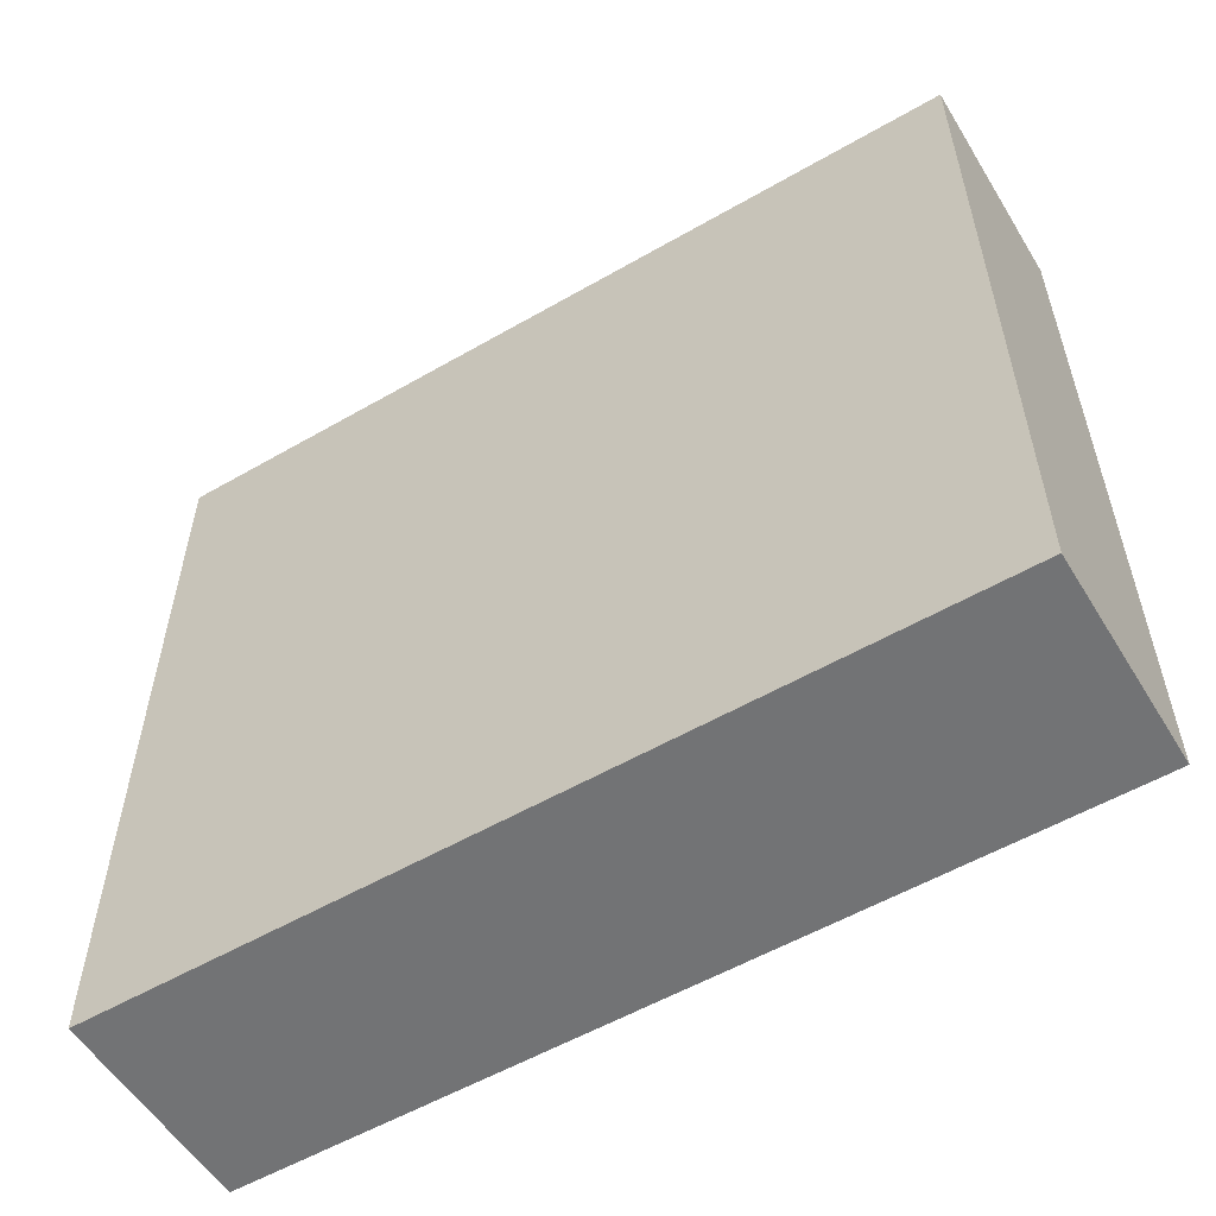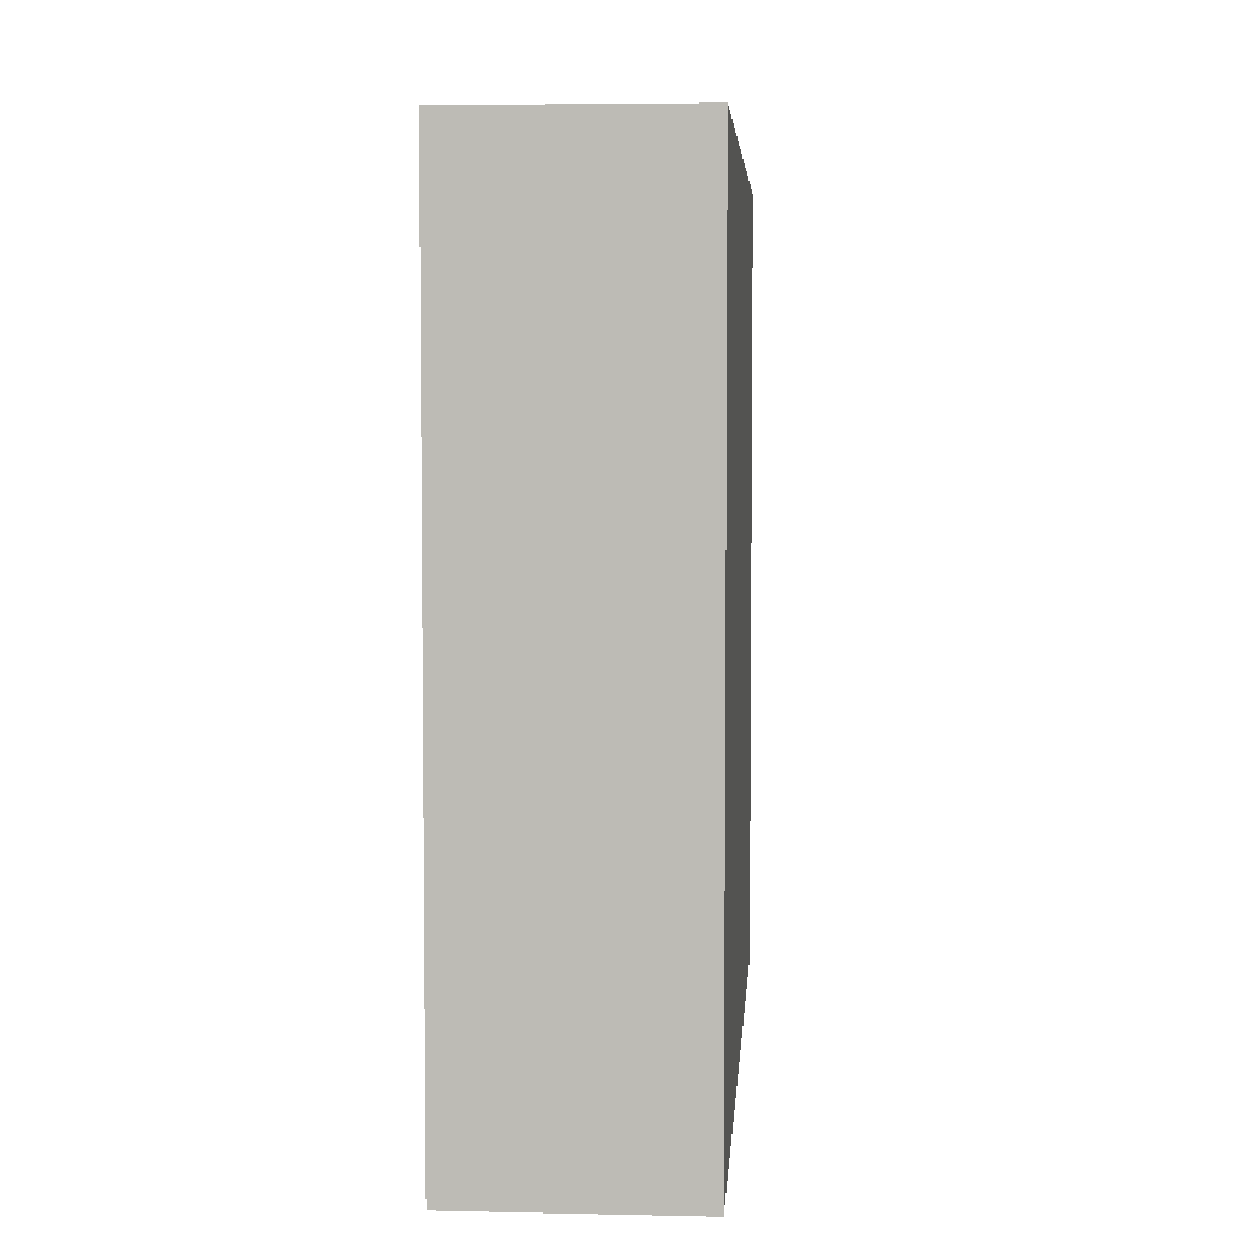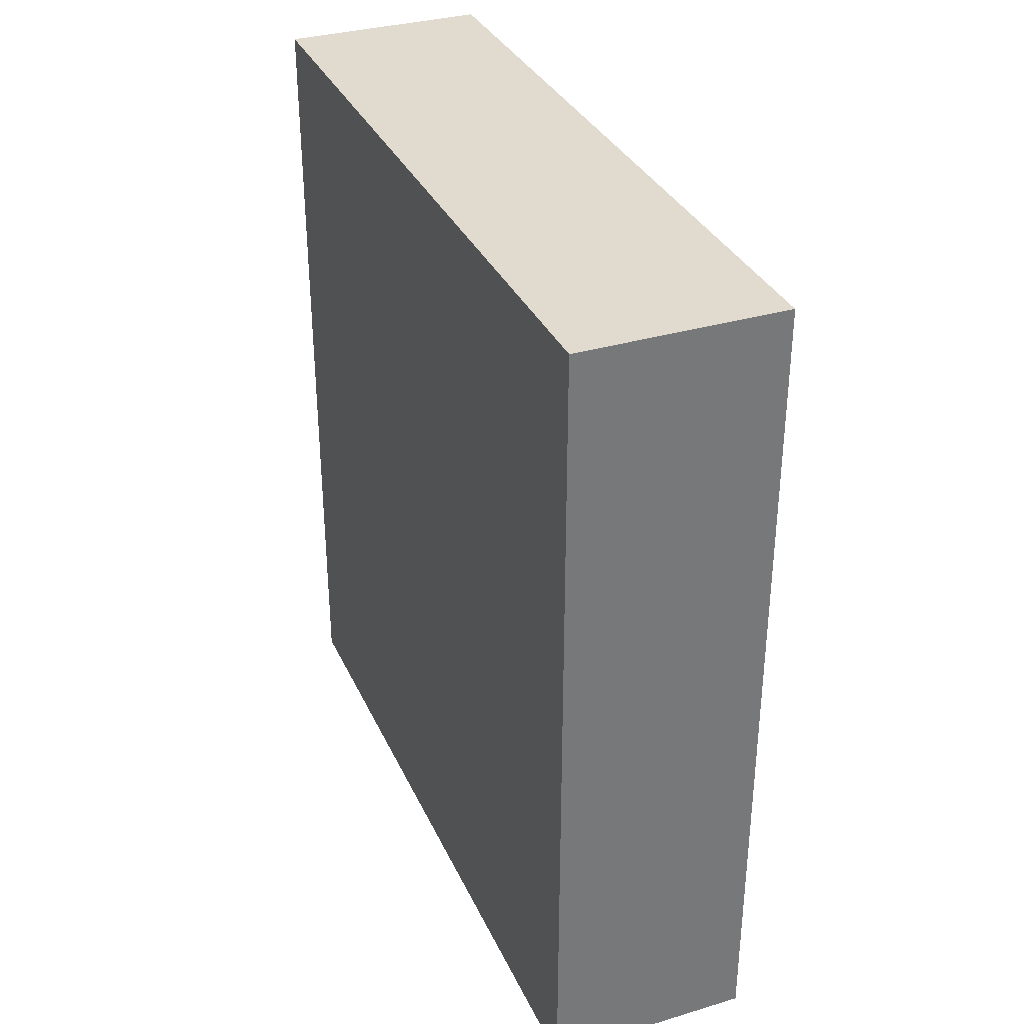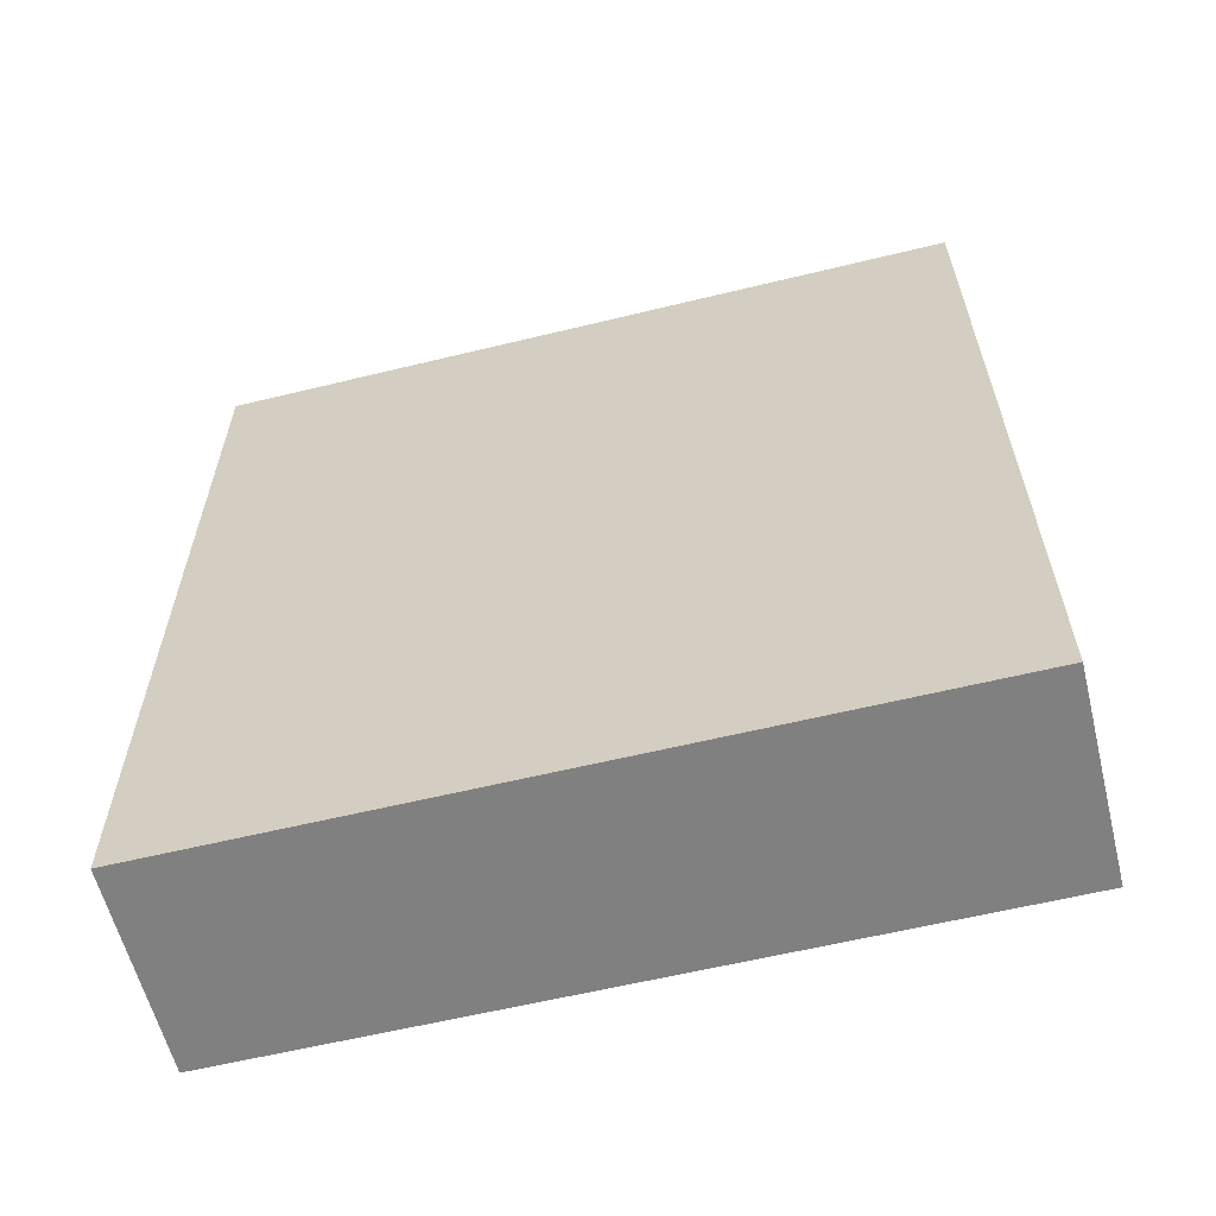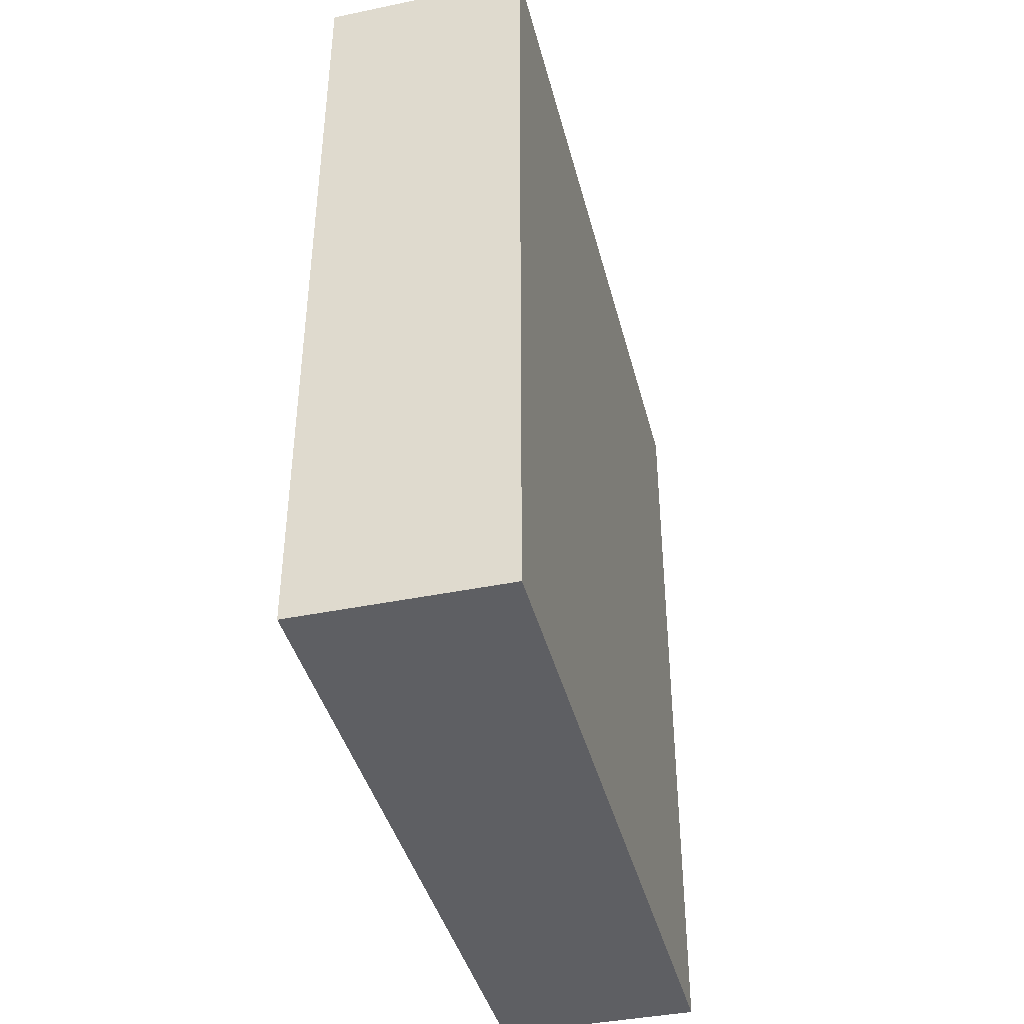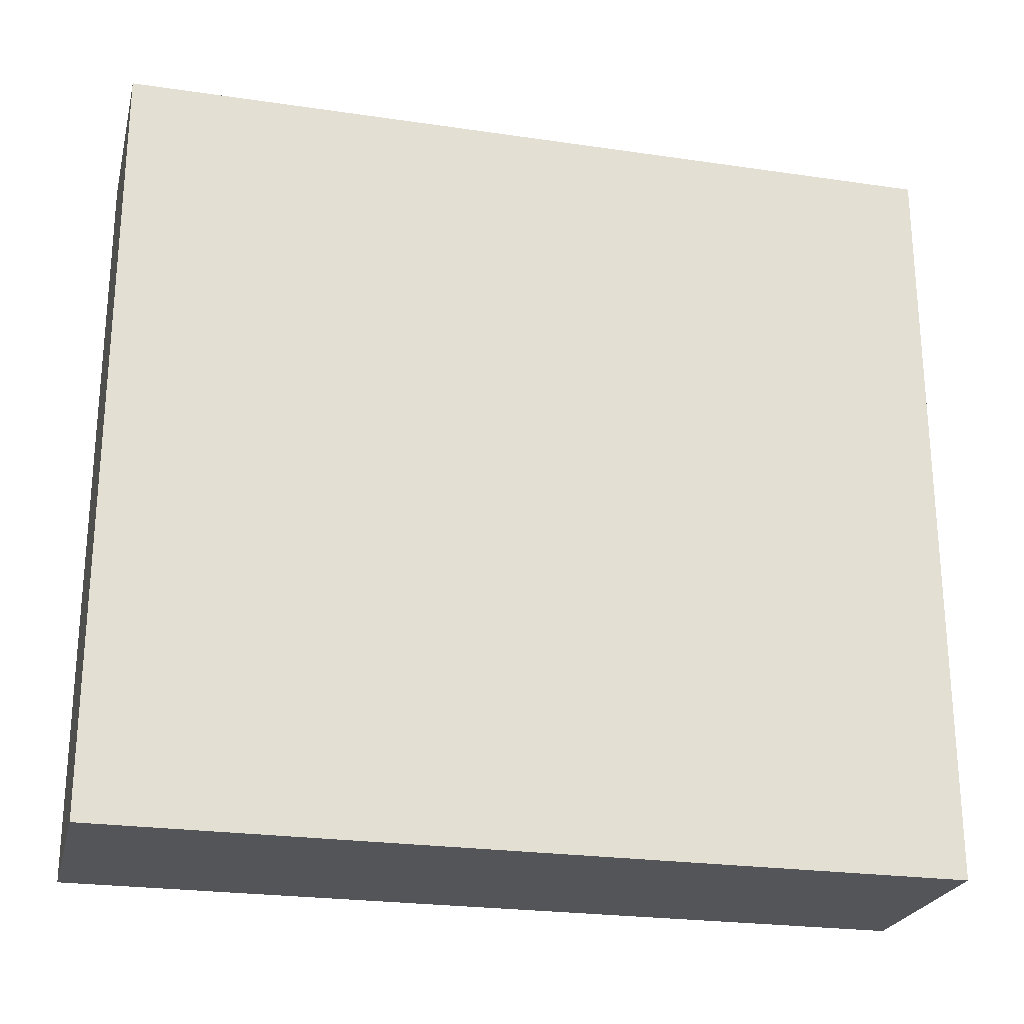
<metadata>
{"format":"obj","ext":"obj","renderer":"f3d","projection":"perspective","resolution":1024,"background":"white","views":[{"elev":-55.7,"azim":121.2,"up":"+Y"},{"elev":4.9,"azim":-175.9,"up":"+Y"},{"elev":33.7,"azim":158.0,"up":"+Z"},{"elev":-60.2,"azim":-76.0,"up":"+Z"},{"elev":-40.9,"azim":14.1,"up":"+Z"},{"elev":-24.2,"azim":76.4,"up":"+Y"}]}
</metadata>
<code>
g pb_Mesh182868
v -1 0 0
v -4 0 0
v -1 11 0
v -4 11 0
v -4 0 0
v -4 0 -12
v -4 11 0
v -4 11 -12
v -4 0 -12
v -1 0 -12
v -4 11 -12
v -1 11 -12
v -1 0 -12
v -1 0 0
v -1 11 -12
v -1 11 0
v -1 0 -12
v -4 0 -12
v -1 0 0
v -4 0 0
v -1 11 0
v -4 11 0
v -1 11 -12
v -4 11 -12
g pb_Mesh182868_0
f 3 2 1
f 3 4 2
f 7 6 5
f 7 8 6
f 11 10 9
f 11 12 10
f 15 14 13
f 15 16 14
f 19 18 17
f 19 20 18
g pb_Mesh182868_1
f 23 22 21
f 23 24 22

</code>
